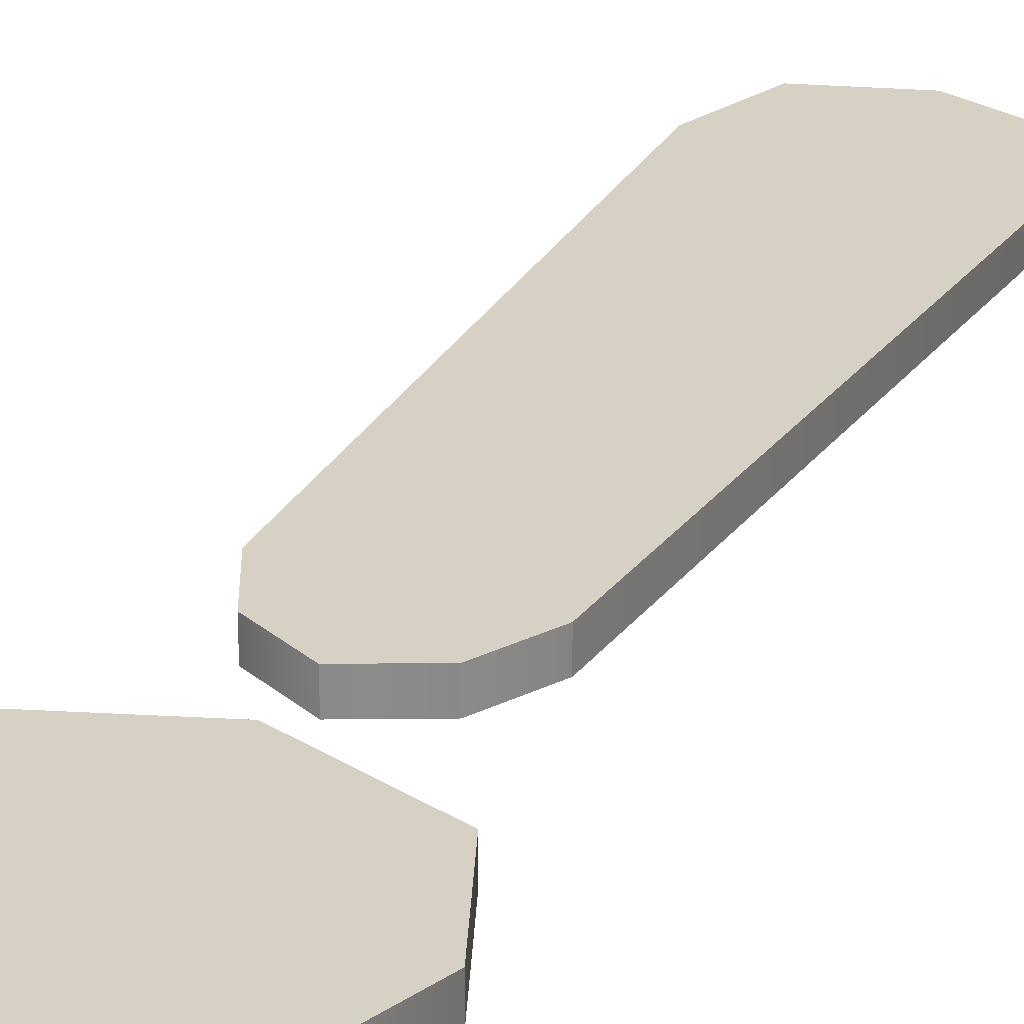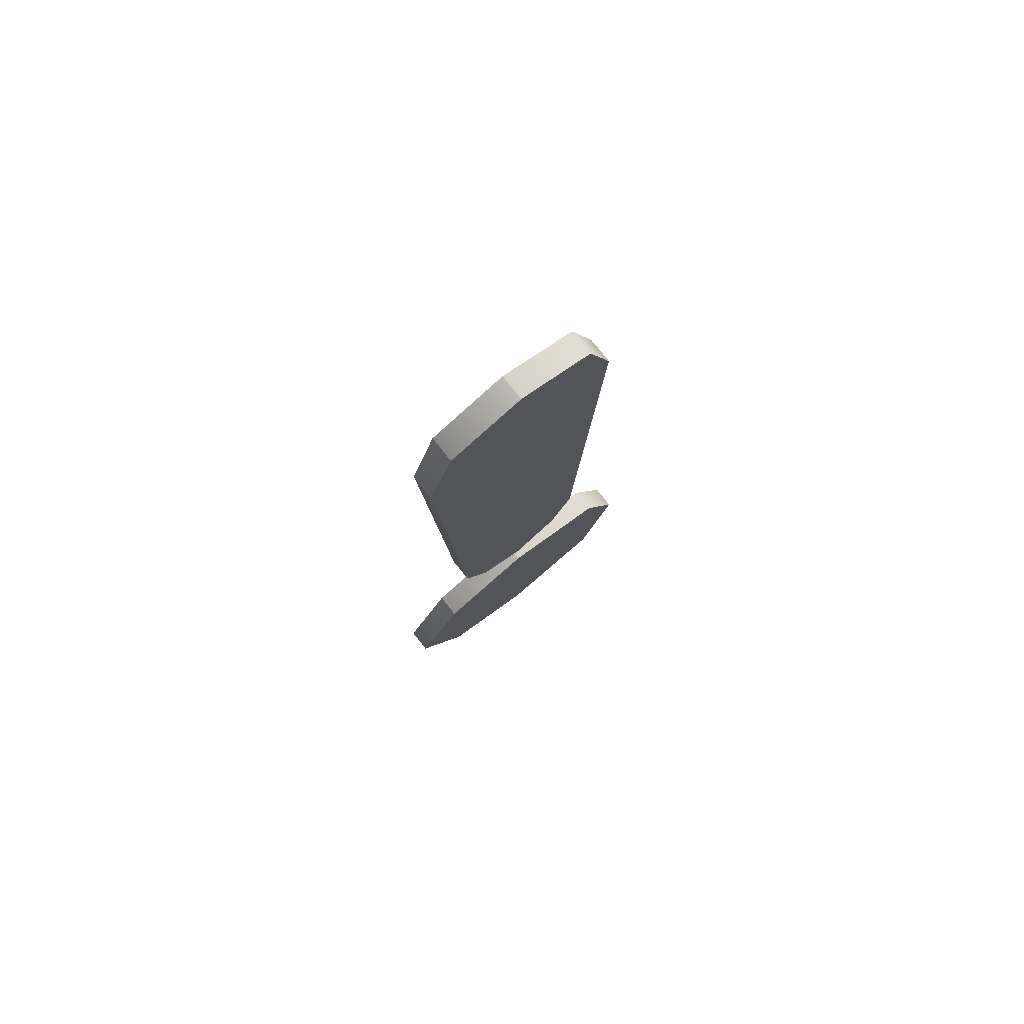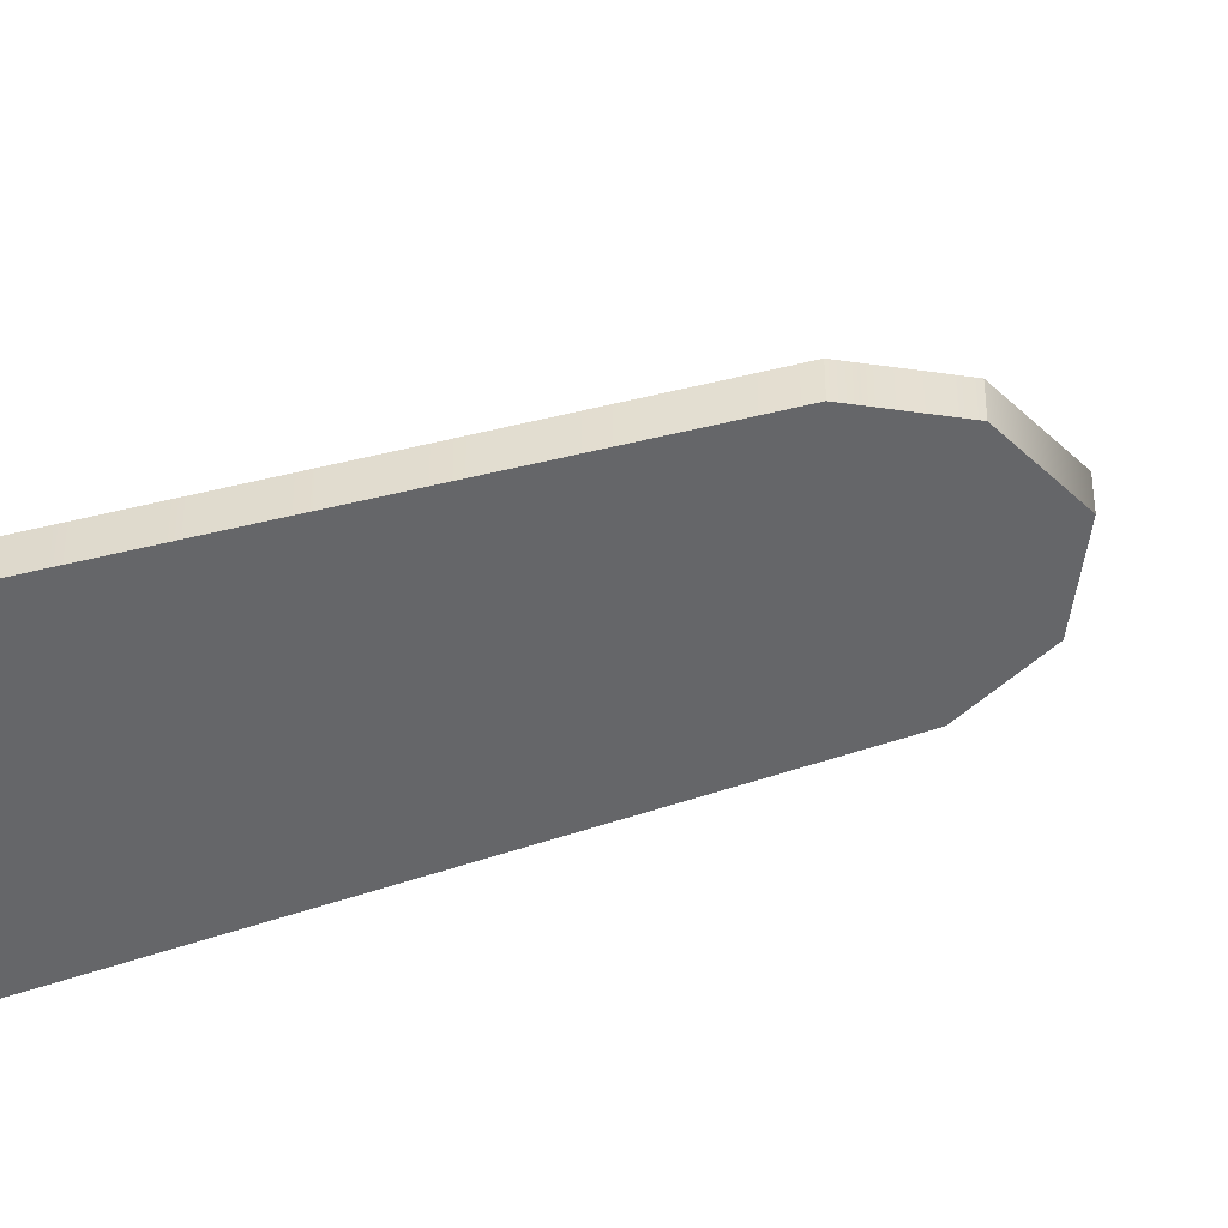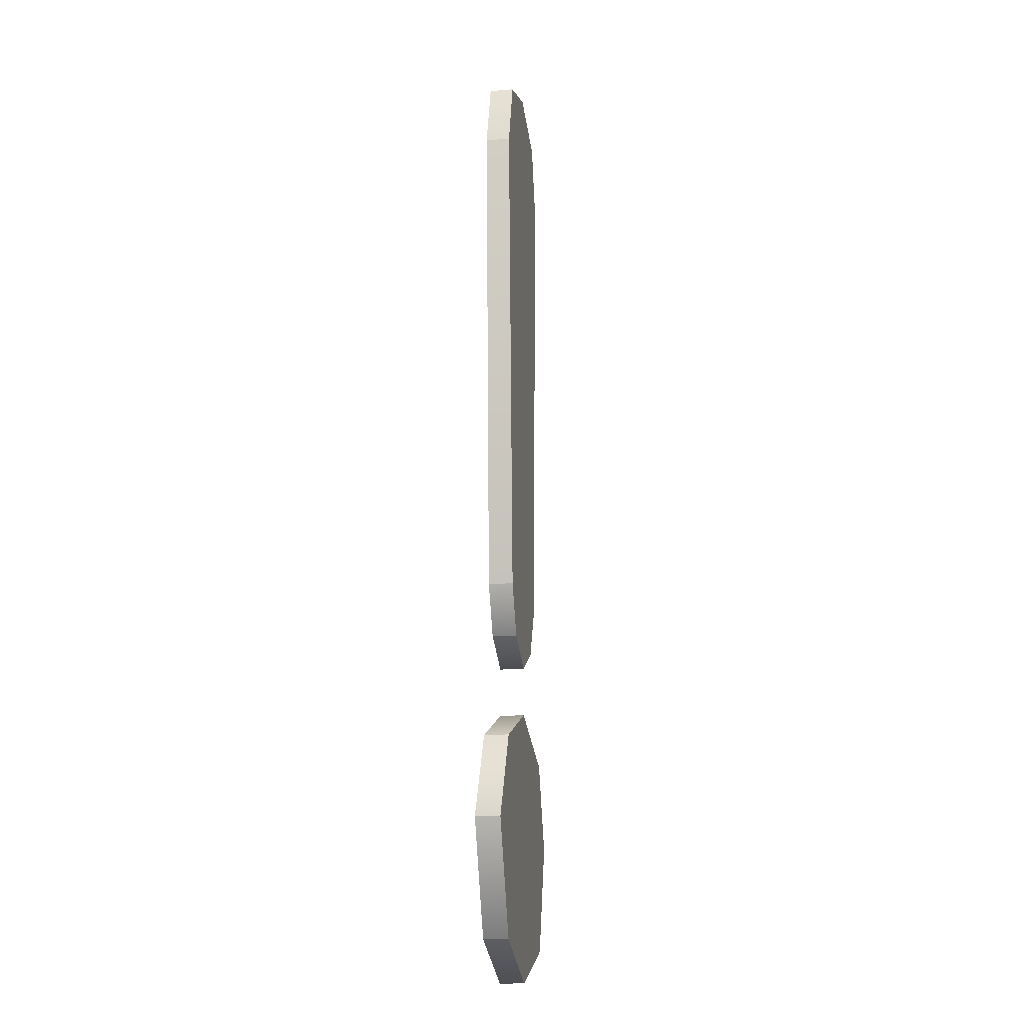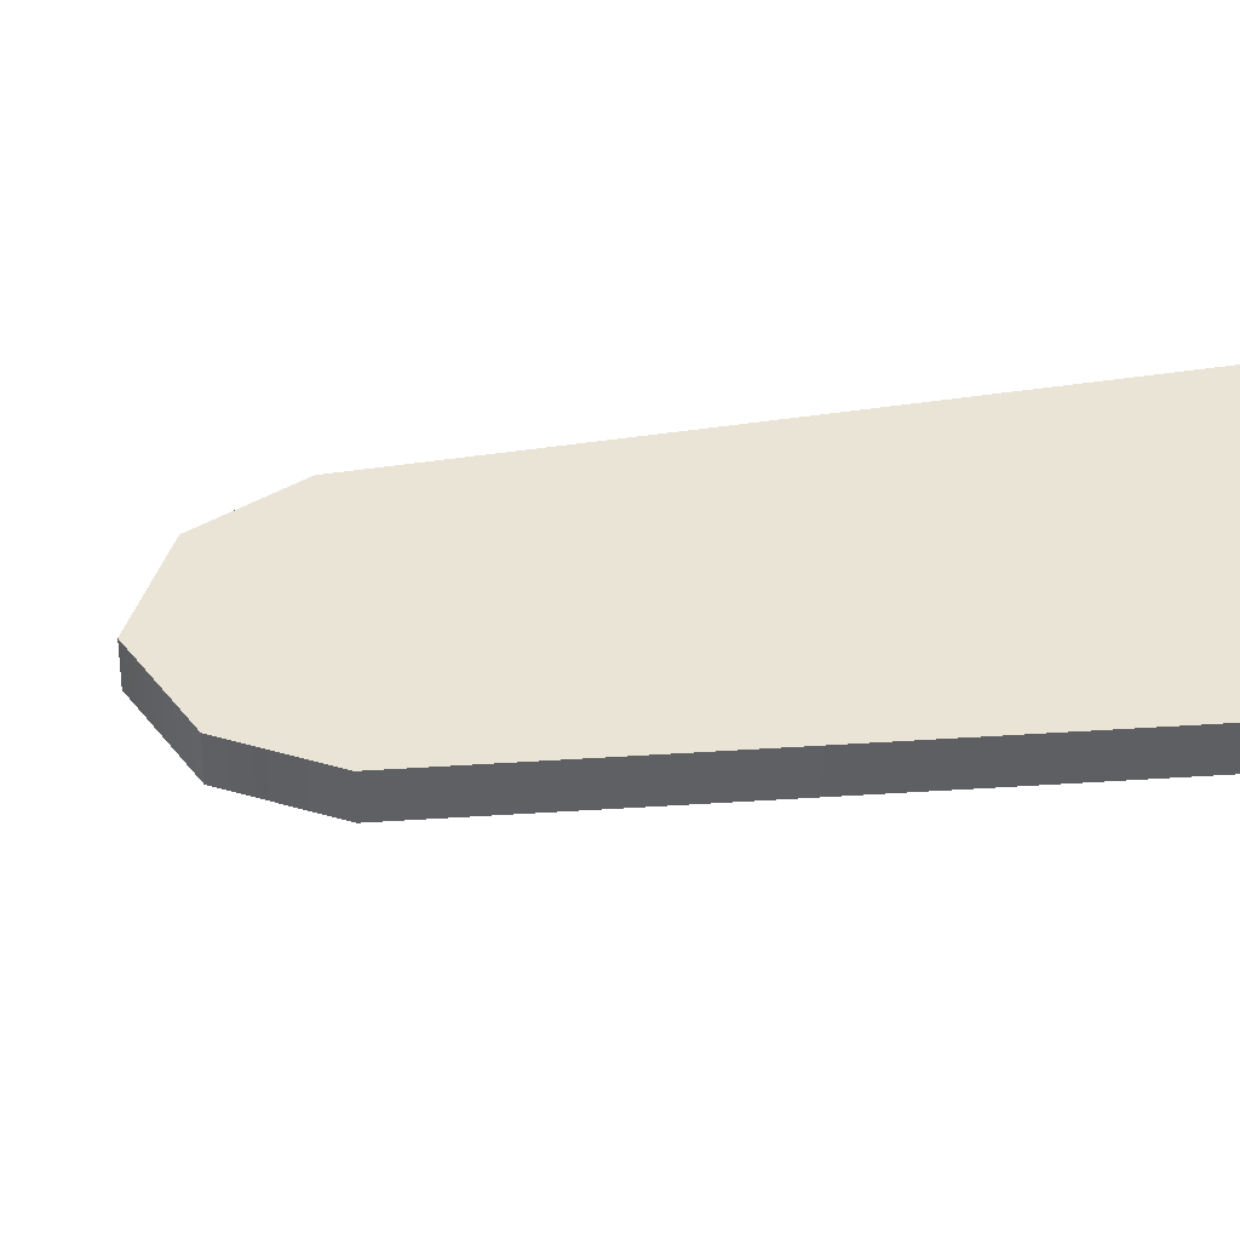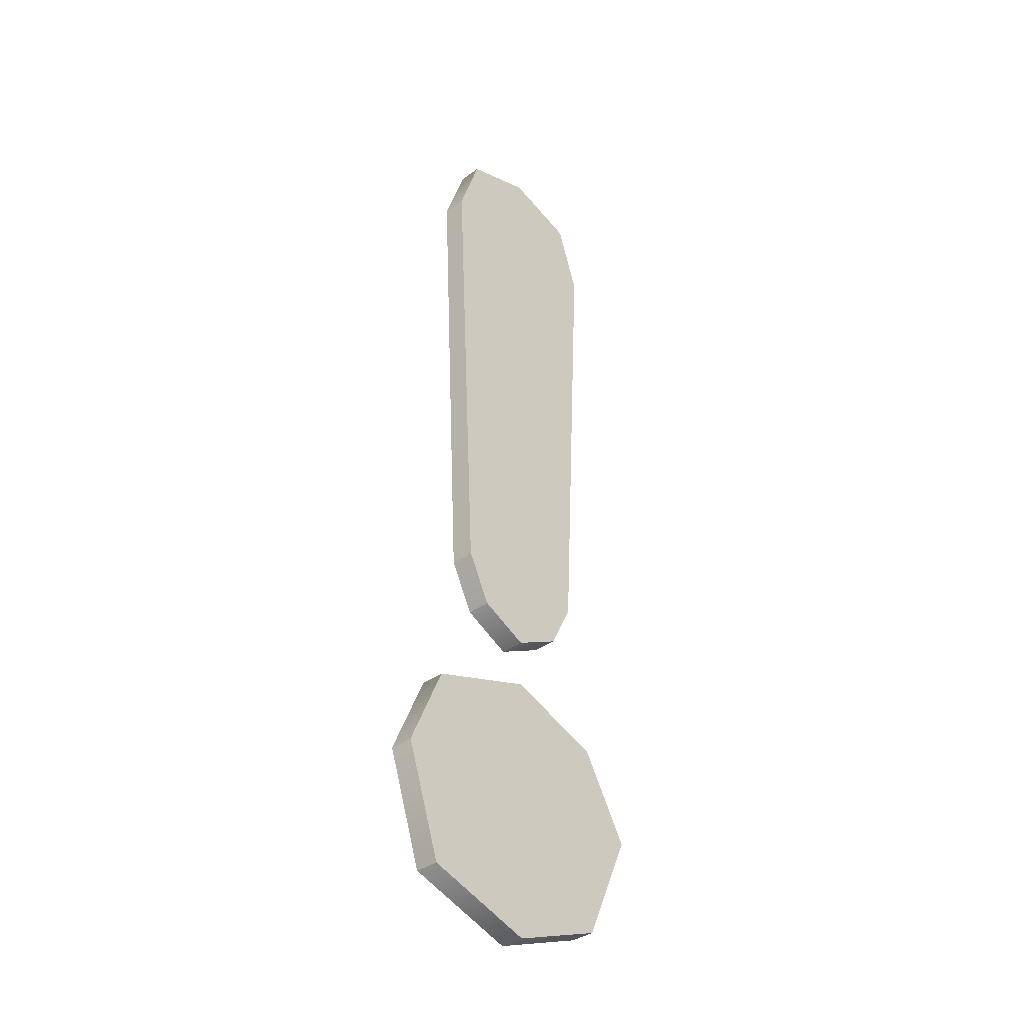
<metadata>
{"format":"obj","ext":"obj","renderer":"f3d","projection":"perspective","resolution":1024,"background":"white","views":[{"elev":26.7,"azim":25.7,"up":"+Z"},{"elev":78.1,"azim":-38.5,"up":"+Y"},{"elev":-51.9,"azim":-72.2,"up":"+Z"},{"elev":-16.7,"azim":-81.0,"up":"+Y"},{"elev":43.6,"azim":82.7,"up":"+Z"},{"elev":-36.7,"azim":133.5,"up":"+Y"}]}
</metadata>
<code>
v 17 13 0
v 19 12 0
v 17 13 1
v 19 12 0
v 19 12 1
v 17 13 1
v 19 12 0
v 21 13 0
v 19 12 1
v 21 13 0
v 21 13 1
v 19 12 1
v 21 13 0
v 22 15 0
v 21 13 1
v 22 15 0
v 22 15 1
v 21 13 1
v 22 15 0
v 23 35 0
v 22 15 1
v 23 35 0
v 23 35 1
v 22 15 1
v 23 35 0
v 22 38 0
v 23 35 1
v 22 38 0
v 22 38 1
v 23 35 1
v 22 38 0
v 19 39 0
v 22 38 1
v 19 39 0
v 19 39 1
v 22 38 1
v 19 39 0
v 16 38 0
v 19 39 1
v 16 38 0
v 16 38 1
v 19 39 1
v 16 38 0
v 15 35 0
v 16 38 1
v 15 35 0
v 15 35 1
v 16 38 1
v 15 35 0
v 16 15 0
v 15 35 1
v 16 15 0
v 16 15 1
v 15 35 1
v 16 15 0
v 17 13 0
v 16 15 1
v 17 13 0
v 17 13 1
v 16 15 1
v 15 0.5 0
v 19 -1 0
v 15 0.5 1
v 19 -1 0
v 19 -1 1
v 15 0.5 1
v 19 -1 0
v 23.5 0.5 0
v 19 -1 1
v 23.5 0.5 0
v 23.5 0.5 1
v 19 -1 1
v 23.5 0.5 0
v 25 5 0
v 23.5 0.5 1
v 25 5 0
v 25 5 1
v 23.5 0.5 1
v 25 5 0
v 23.5 8.5 0
v 25 5 1
v 23.5 8.5 0
v 23.5 8.5 1
v 25 5 1
v 23.5 8.5 0
v 19 10 0
v 23.5 8.5 1
v 19 10 0
v 19 10 1
v 23.5 8.5 1
v 19 10 0
v 15 8.5 0
v 19 10 1
v 15 8.5 0
v 15 8.5 1
v 19 10 1
v 15 8.5 0
v 13 5 0
v 15 8.5 1
v 13 5 0
v 13 5 1
v 15 8.5 1
v 13 5 0
v 15 0.5 0
v 13 5 1
v 15 0.5 0
v 15 0.5 1
v 13 5 1
v 23.5 8.5 1
v 15 8.5 1
v 25 5 1
v 25 5 1
v 15 8.5 1
v 13 5 1
v 15 0.5 1
v 19 -1 1
v 23.5 0.5 1
v 17 13 1
v 19 12 1
v 21 13 1
v 23 35 1
v 15 35 1
v 22 15 1
v 22 15 1
v 15 35 1
v 16 15 1
v 23 35 1
v 16 38 1
v 15 35 1
v 16 15 1
v 21 13 1
v 22 15 1
v 13 5 1
v 15 0.5 1
v 23.5 0.5 1
v 16 15 1
v 17 13 1
v 21 13 1
v 22 38 1
v 19 39 1
v 16 38 1
v 13 5 1
v 23.5 0.5 1
v 25 5 1
v 22 38 1
v 16 38 1
v 23 35 1
v 23.5 8.5 1
v 19 10 1
v 15 8.5 1
v 23.5 8.5 0
v 25 5 0
v 15 8.5 0
v 25 5 0
v 13 5 0
v 15 8.5 0
v 15 0.5 0
v 23.5 0.5 0
v 19 -1 0
v 17 13 0
v 21 13 0
v 19 12 0
v 23 35 0
v 22 15 0
v 15 35 0
v 22 15 0
v 16 15 0
v 15 35 0
v 23 35 0
v 15 35 0
v 16 38 0
v 16 15 0
v 22 15 0
v 21 13 0
v 13 5 0
v 23.5 0.5 0
v 15 0.5 0
v 16 15 0
v 21 13 0
v 17 13 0
v 22 38 0
v 16 38 0
v 19 39 0
v 13 5 0
v 25 5 0
v 23.5 0.5 0
v 22 38 0
v 23 35 0
v 16 38 0
v 23.5 8.5 0
v 15 8.5 0
v 19 10 0
f 1 2 3
f 4 5 6
f 7 8 9
f 10 11 12
f 13 14 15
f 16 17 18
f 19 20 21
f 22 23 24
f 25 26 27
f 28 29 30
f 31 32 33
f 34 35 36
f 37 38 39
f 40 41 42
f 43 44 45
f 46 47 48
f 49 50 51
f 52 53 54
f 55 56 57
f 58 59 60
f 61 62 63
f 64 65 66
f 67 68 69
f 70 71 72
f 73 74 75
f 76 77 78
f 79 80 81
f 82 83 84
f 85 86 87
f 88 89 90
f 91 92 93
f 94 95 96
f 97 98 99
f 100 101 102
f 103 104 105
f 106 107 108
f 109 110 111
f 112 113 114
f 115 116 117
f 118 119 120
f 121 122 123
f 124 125 126
f 127 128 129
f 130 131 132
f 133 134 135
f 136 137 138
f 139 140 141
f 142 143 144
f 145 146 147
f 148 149 150
f 151 152 153
f 154 155 156
f 157 158 159
f 160 161 162
f 163 164 165
f 166 167 168
f 169 170 171
f 172 173 174
f 175 176 177
f 178 179 180
f 181 182 183
f 184 185 186
f 187 188 189
f 190 191 192

</code>
